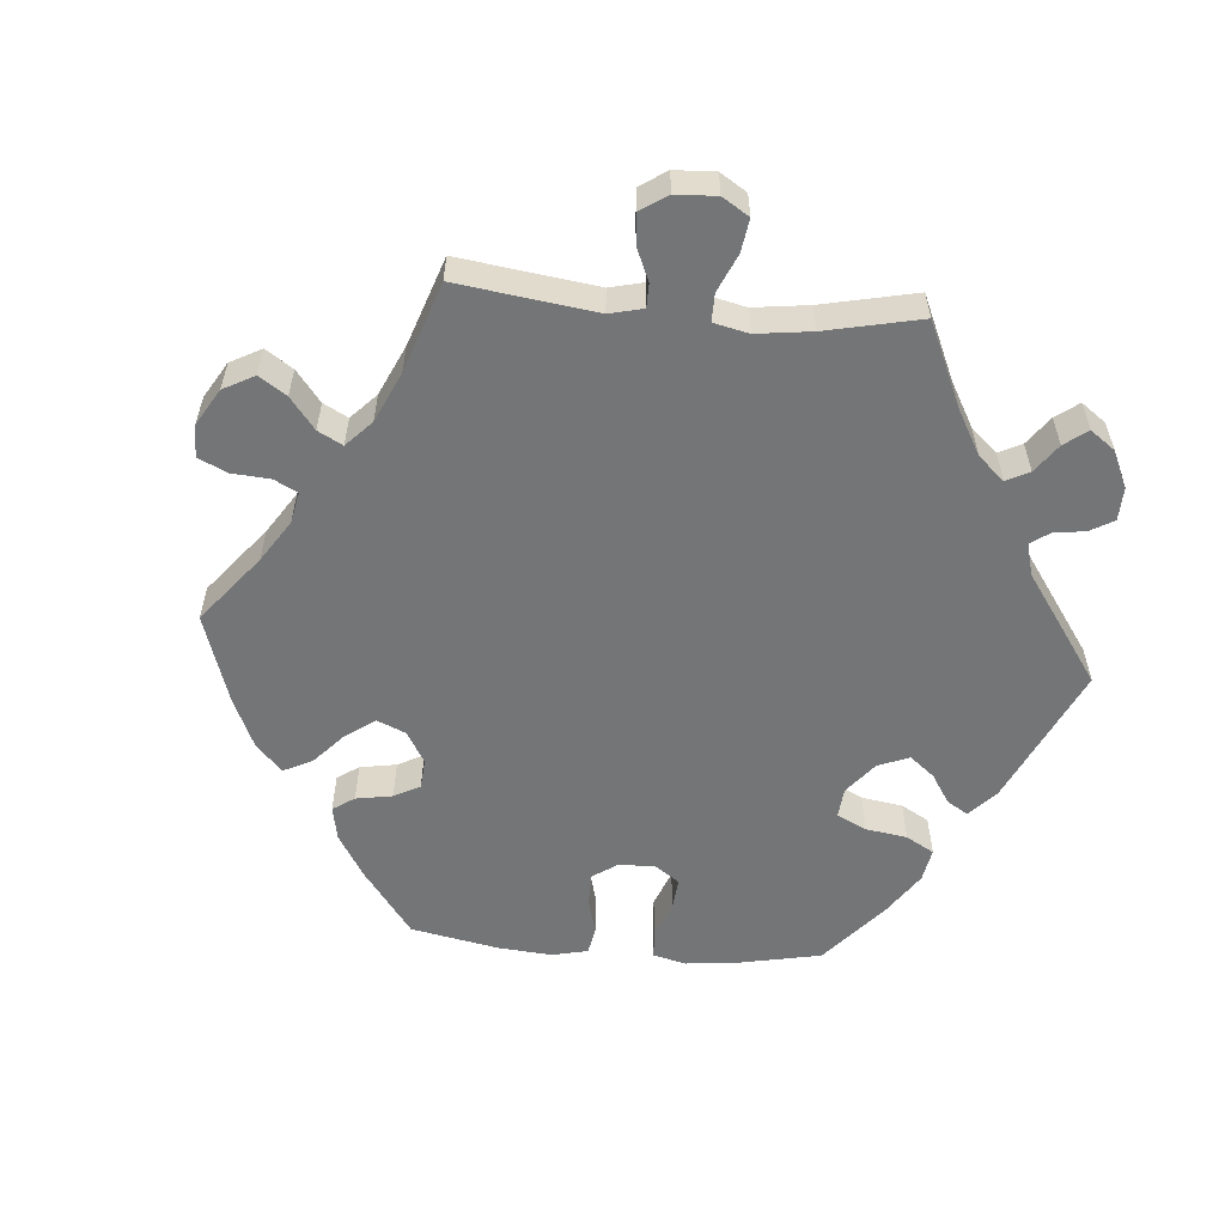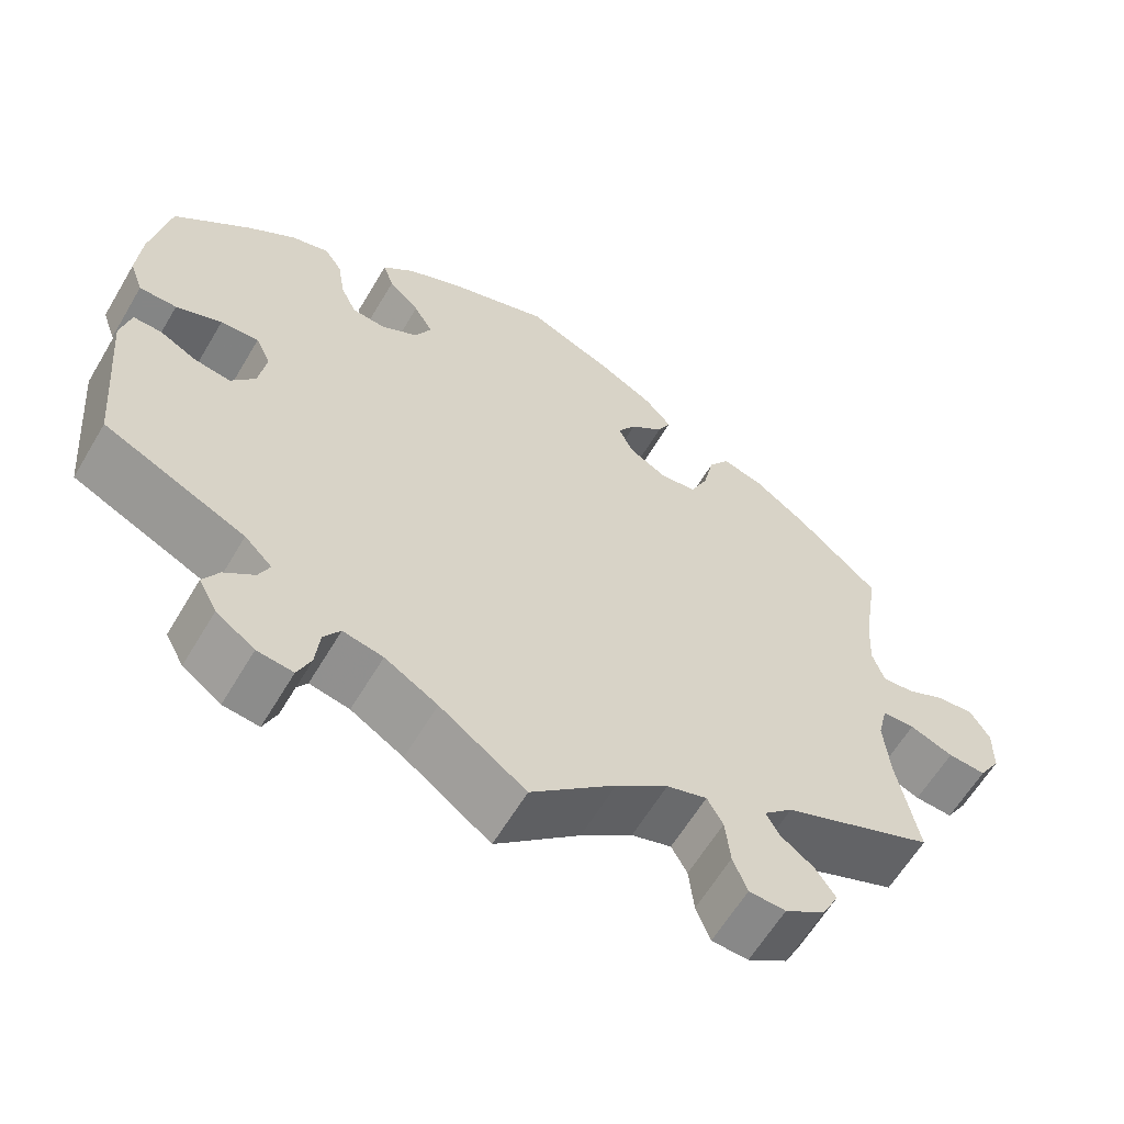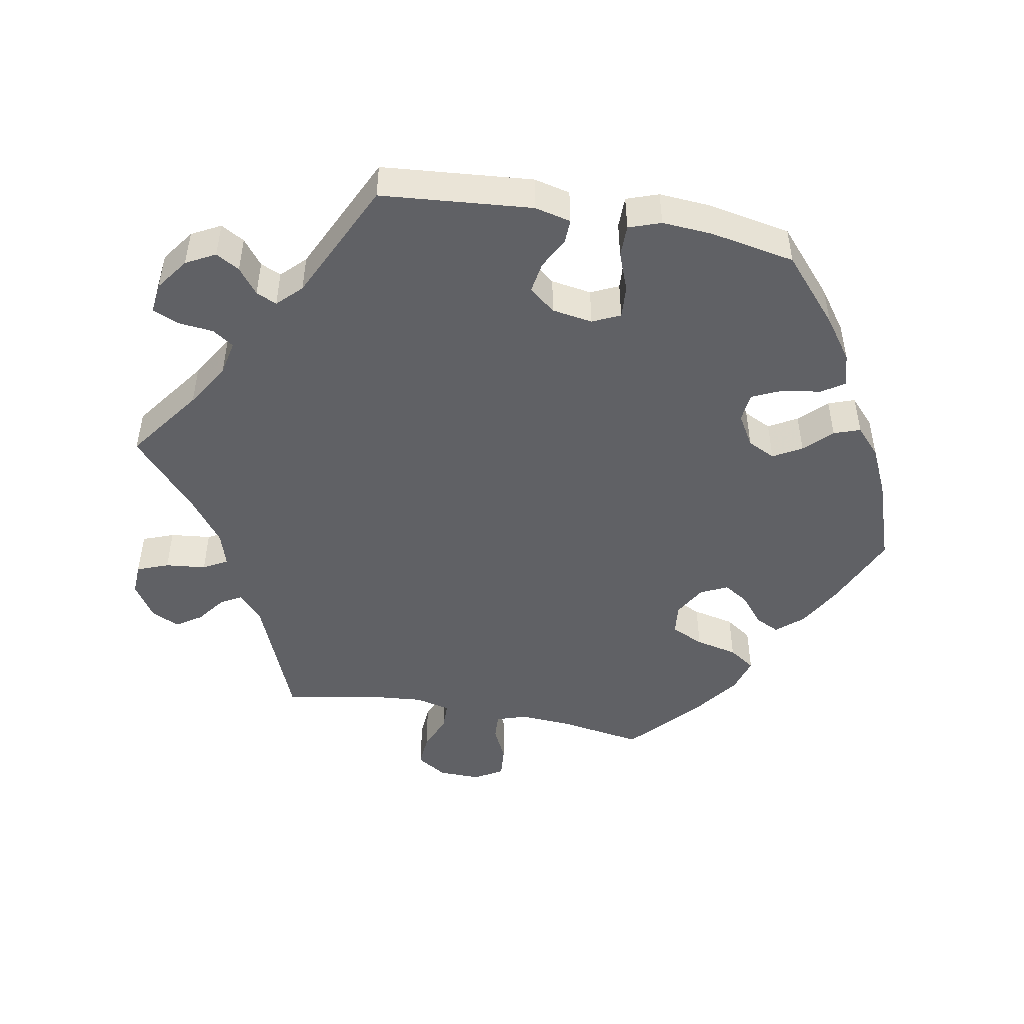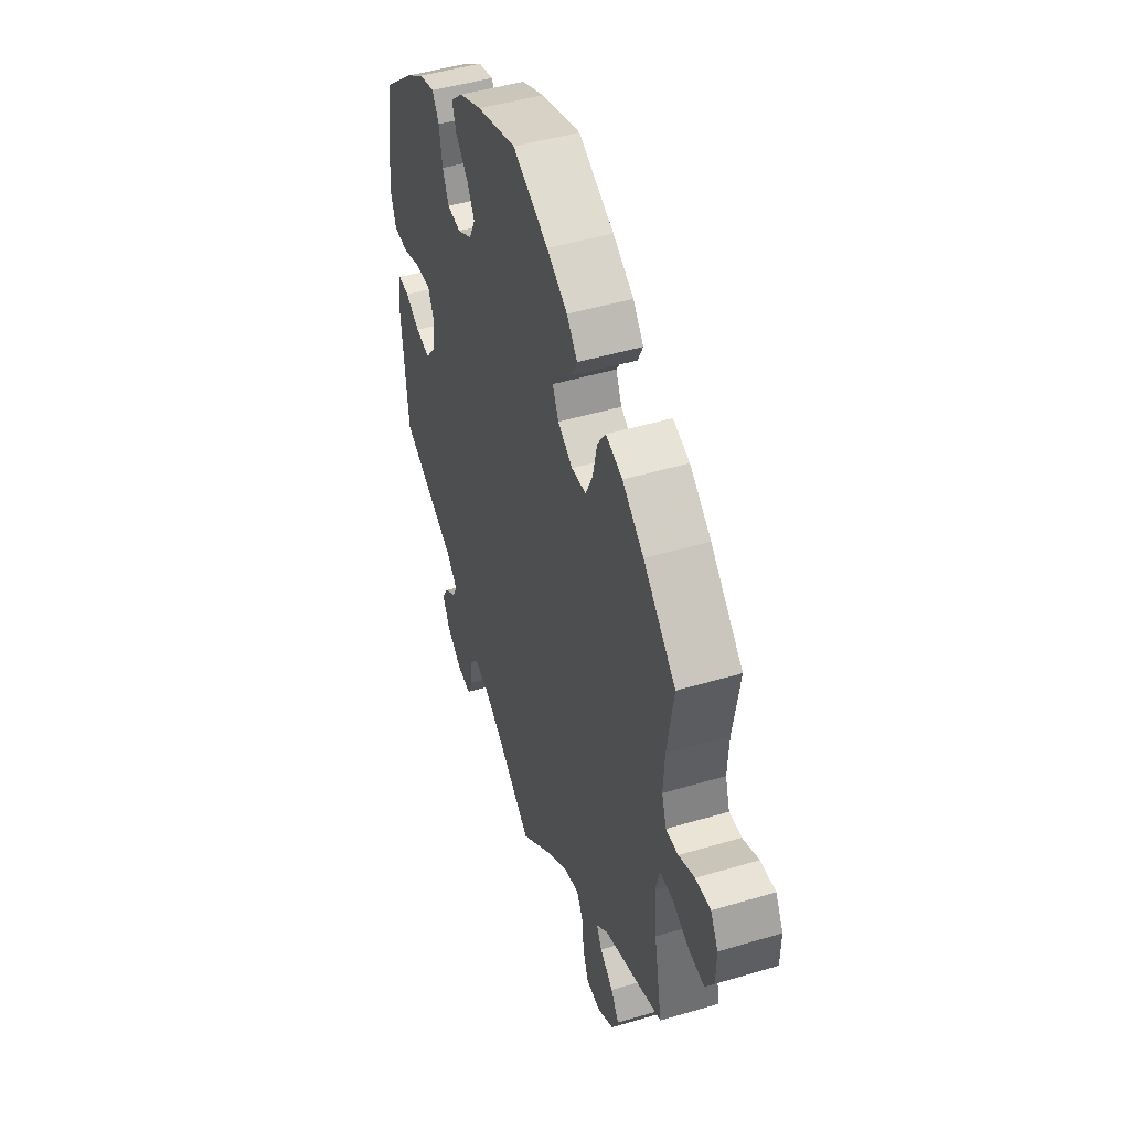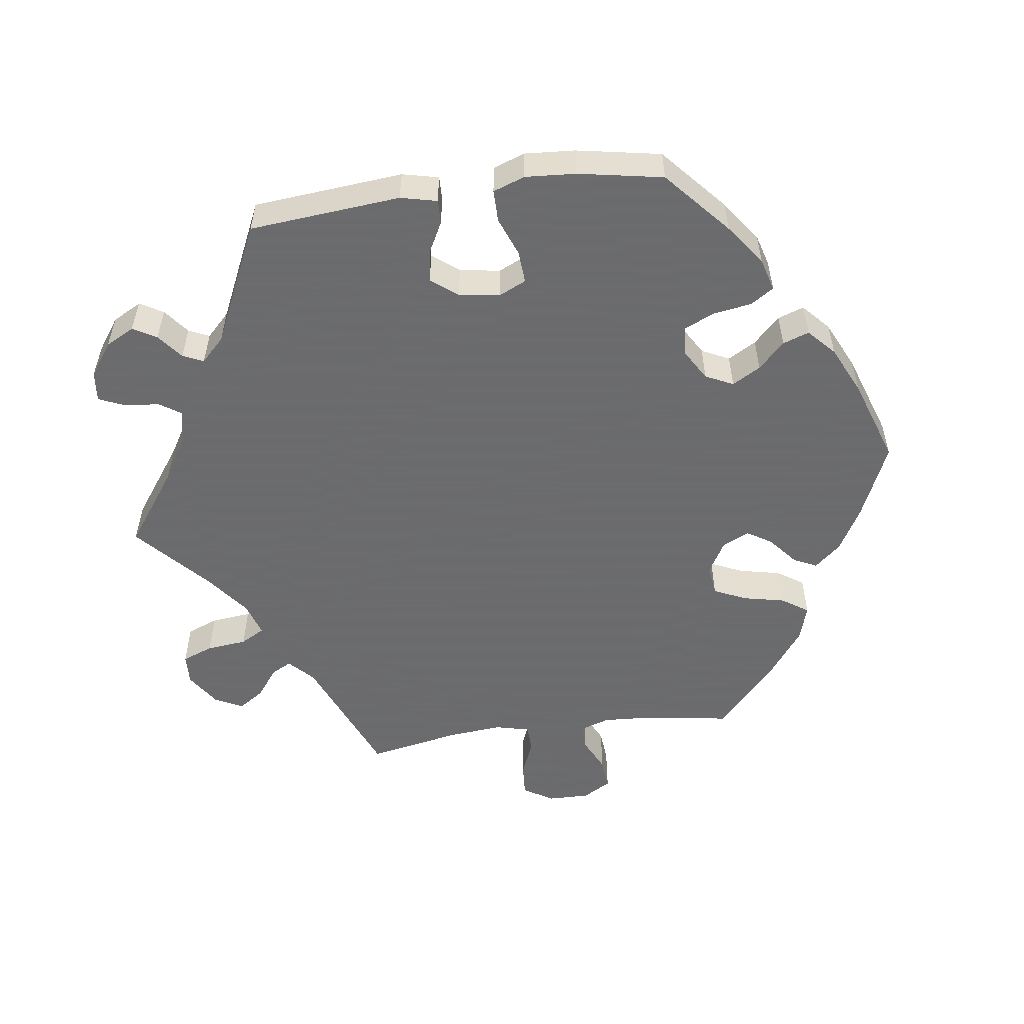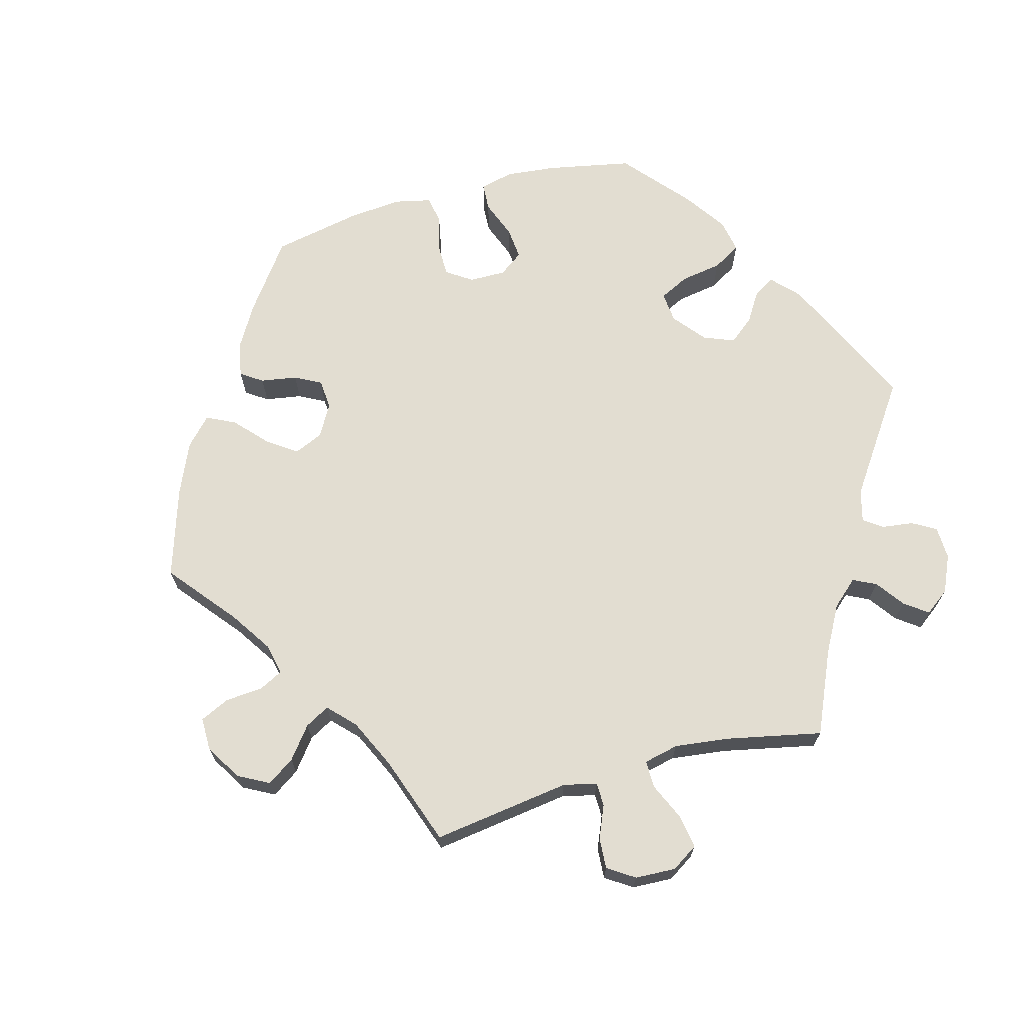
<metadata>
{"format":"obj","ext":"obj","renderer":"f3d","projection":"perspective","resolution":1024,"background":"white","views":[{"elev":-56.5,"azim":145.2,"up":"+Y"},{"elev":-61.6,"azim":-30.6,"up":"+Z"},{"elev":-48.0,"azim":-100.5,"up":"+Y"},{"elev":47.5,"azim":71.5,"up":"+Z"},{"elev":-53.5,"azim":-82.1,"up":"+Y"},{"elev":68.5,"azim":134.5,"up":"+Y"}]}
</metadata>
<code>
v -0.52 0.07 -0.076
v -0.508 0.07 -0.025
v -0.474 0.07 -0.026
v -0.43 0.07 -0.049
v -0.386 0.07 -0.056
v -0.357 0.07 -0.019
v -0.348 0.07 0.038
v -0.366 0.07 0.077
v -0.412 0.07 0.074
v -0.467 0.07 0.053
v -0.512 0.07 0.053
v -0.528 0.07 0.098
v -0.523 0.07 0.169
v -0.501 0.07 0.288
v -0.41 0.07 0.368
v -0.352 0.07 0.41
v -0.306 0.07 0.423
v -0.285 0.07 0.391
v -0.276 0.07 0.335
v -0.257 0.07 0.294
v -0.216 0.07 0.29
v -0.172 0.07 0.316
v -0.153 0.07 0.355
v -0.176 0.07 0.395
v -0.213 0.07 0.432
v -0.226 0.07 0.469
v -0.188 0.07 0.504
v -0.12 0.07 0.536
v 0 0.07 0.577
v 0.107 0.07 0.53
v 0.169 0.07 0.495
v 0.201 0.07 0.458
v 0.185 0.07 0.425
v 0.145 0.07 0.392
v 0.123 0.07 0.357
v 0.141 0.07 0.319
v 0.186 0.07 0.293
v 0.23 0.07 0.298
v 0.251 0.07 0.344
v 0.264 0.07 0.403
v 0.289 0.07 0.44
v 0.339 0.07 0.425
v 0.403 0.07 0.378
v 0.501 0.07 0.289
v 0.482 0.07 0.169
v 0.478 0.07 0.099
v 0.492 0.07 0.056
v 0.529 0.07 0.058
v 0.577 0.07 0.081
v 0.622 0.07 0.085
v 0.645 0.07 0.045
v 0.644 0.07 -0.014
v 0.618 0.07 -0.056
v 0.572 0.07 -0.053
v 0.52 0.07 -0.032
v 0.481 0.07 -0.033
v 0.469 0.07 -0.082
v 0.476 0.07 -0.159
v 0.501 0.07 -0.289
v 0.32 0.07 -0.363
v 0.285 0.07 -0.396
v 0.301 0.07 -0.425
v 0.341 0.07 -0.455
v 0.365 0.07 -0.491
v 0.345 0.07 -0.531
v 0.297 0.07 -0.562
v 0.253 0.07 -0.56
v 0.236 0.07 -0.516
v 0.23 0.07 -0.459
v 0.211 0.07 -0.425
v 0.163 0.07 -0.44
v 0.101 0.07 -0.487
v 0 0.07 -0.578
v -0.103 0.07 -0.503
v -0.166 0.07 -0.465
v -0.214 0.07 -0.455
v -0.234 0.07 -0.485
v -0.239 0.07 -0.534
v -0.255 0.07 -0.571
v -0.298 0.07 -0.566
v -0.344 0.07 -0.533
v -0.366 0.07 -0.492
v -0.347 0.07 -0.459
v -0.311 0.07 -0.431
v -0.298 0.07 -0.402
v -0.331 0.07 -0.369
v -0.501 0.07 -0.289
v -0.52 0 -0.076
v -0.508 0 -0.025
v -0.474 0 -0.026
v -0.43 0 -0.049
v -0.386 0 -0.056
v -0.357 0 -0.019
v -0.348 0 0.038
v -0.366 0 0.077
v -0.412 0 0.074
v -0.467 0 0.053
v -0.512 0 0.053
v -0.528 0 0.098
v -0.523 0 0.169
v -0.501 0 0.288
v -0.41 0 0.368
v -0.352 0 0.41
v -0.306 0 0.423
v -0.285 0 0.391
v -0.276 0 0.335
v -0.257 0 0.294
v -0.216 0 0.29
v -0.172 0 0.316
v -0.153 0 0.355
v -0.176 0 0.395
v -0.213 0 0.432
v -0.226 0 0.469
v -0.188 0 0.504
v -0.12 0 0.536
v 0 0 0.577
v 0.107 0 0.53
v 0.169 0 0.495
v 0.201 0 0.458
v 0.185 0 0.425
v 0.145 0 0.392
v 0.123 0 0.357
v 0.141 0 0.319
v 0.186 0 0.293
v 0.23 0 0.298
v 0.251 0 0.344
v 0.264 0 0.403
v 0.289 0 0.44
v 0.339 0 0.425
v 0.403 0 0.378
v 0.501 0 0.289
v 0.482 0 0.169
v 0.478 0 0.099
v 0.492 0 0.056
v 0.529 0 0.058
v 0.577 0 0.081
v 0.622 0 0.085
v 0.645 0 0.045
v 0.644 0 -0.014
v 0.618 0 -0.056
v 0.572 0 -0.053
v 0.52 0 -0.032
v 0.481 0 -0.033
v 0.469 0 -0.082
v 0.476 0 -0.159
v 0.501 0 -0.289
v 0.32 0 -0.363
v 0.285 0 -0.396
v 0.301 0 -0.425
v 0.341 0 -0.455
v 0.365 0 -0.491
v 0.345 0 -0.531
v 0.297 0 -0.562
v 0.253 0 -0.56
v 0.236 0 -0.516
v 0.23 0 -0.459
v 0.211 0 -0.425
v 0.163 0 -0.44
v 0.101 0 -0.487
v 0 0 -0.578
v -0.103 0 -0.503
v -0.166 0 -0.465
v -0.214 0 -0.455
v -0.234 0 -0.485
v -0.239 0 -0.534
v -0.255 0 -0.571
v -0.298 0 -0.566
v -0.344 0 -0.533
v -0.366 0 -0.492
v -0.347 0 -0.459
v -0.311 0 -0.431
v -0.298 0 -0.402
v -0.331 0 -0.369
v -0.501 0 -0.289
f 86 87 1 2
f 85 86 2 3
f 81 82 83 84
f 81 84 85
f 80 81 85
f 77 78 79 80
f 76 77 80 85
f 75 76 85 3
f 72 73 74
f 71 72 74 75
f 70 71 75 3
f 66 67 68 69
f 66 69 70
f 65 66 70
f 62 63 64 65
f 61 62 65 70
f 60 61 70
f 58 59 60
f 57 58 60 70
f 56 57 70
f 52 53 54 55
f 52 55 56
f 51 52 56
f 48 49 50 51
f 47 48 51 56
f 46 47 56 70
f 42 43 44 45
f 39 40 41 42
f 38 39 42 45
f 37 38 45 46
f 31 32 33 34
f 31 34 35
f 30 31 35
f 29 30 35
f 28 29 35 36
f 24 25 26 27
f 23 24 27 28
f 16 17 18 19
f 16 19 20
f 15 16 20
f 14 15 20
f 13 14 20 21
f 9 10 11 12
f 8 9 12 13
f 70 3 4
f 70 4 5
f 36 37 46 70
f 23 28 36 70
f 22 23 70
f 21 22 70
f 8 13 21
f 7 8 21 70
f 6 7 70
f 5 6 70
f 89 88 174 173
f 90 89 173 172
f 171 170 169 168
f 172 171 168
f 172 168 167
f 167 166 165 164
f 172 167 164 163
f 90 172 163 162
f 161 160 159
f 162 161 159 158
f 90 162 158 157
f 156 155 154 153
f 157 156 153
f 157 153 152
f 152 151 150 149
f 157 152 149 148
f 157 148 147
f 147 146 145
f 157 147 145 144
f 157 144 143
f 142 141 140 139
f 143 142 139
f 143 139 138
f 138 137 136 135
f 143 138 135 134
f 157 143 134 133
f 132 131 130 129
f 129 128 127 126
f 132 129 126 125
f 133 132 125 124
f 121 120 119 118
f 122 121 118
f 122 118 117
f 122 117 116
f 123 122 116 115
f 114 113 112 111
f 115 114 111 110
f 106 105 104 103
f 107 106 103
f 107 103 102
f 107 102 101
f 108 107 101 100
f 99 98 97 96
f 100 99 96 95
f 91 90 157
f 92 91 157
f 157 133 124 123
f 157 123 115 110
f 157 110 109
f 157 109 108
f 108 100 95
f 157 108 95 94
f 157 94 93
f 157 93 92
f 1 88 89 2
f 2 89 90 3
f 3 90 91 4
f 4 91 92 5
f 5 92 93 6
f 6 93 94 7
f 7 94 95 8
f 8 95 96 9
f 9 96 97 10
f 10 97 98 11
f 11 98 99 12
f 12 99 100 13
f 13 100 101 14
f 14 101 102 15
f 15 102 103 16
f 16 103 104 17
f 17 104 105 18
f 18 105 106 19
f 19 106 107 20
f 20 107 108 21
f 21 108 109 22
f 22 109 110 23
f 23 110 111 24
f 24 111 112 25
f 25 112 113 26
f 26 113 114 27
f 27 114 115 28
f 28 115 116 29
f 29 116 117 30
f 30 117 118 31
f 31 118 119 32
f 32 119 120 33
f 33 120 121 34
f 34 121 122 35
f 35 122 123 36
f 36 123 124 37
f 37 124 125 38
f 38 125 126 39
f 39 126 127 40
f 40 127 128 41
f 41 128 129 42
f 42 129 130 43
f 43 130 131 44
f 44 131 132 45
f 45 132 133 46
f 46 133 134 47
f 47 134 135 48
f 48 135 136 49
f 49 136 137 50
f 50 137 138 51
f 51 138 139 52
f 52 139 140 53
f 53 140 141 54
f 54 141 142 55
f 55 142 143 56
f 56 143 144 57
f 57 144 145 58
f 58 145 146 59
f 59 146 147 60
f 60 147 148 61
f 61 148 149 62
f 62 149 150 63
f 63 150 151 64
f 64 151 152 65
f 65 152 153 66
f 66 153 154 67
f 67 154 155 68
f 68 155 156 69
f 69 156 157 70
f 70 157 158 71
f 71 158 159 72
f 72 159 160 73
f 73 160 161 74
f 74 161 162 75
f 75 162 163 76
f 76 163 164 77
f 77 164 165 78
f 78 165 166 79
f 79 166 167 80
f 80 167 168 81
f 81 168 169 82
f 82 169 170 83
f 83 170 171 84
f 84 171 172 85
f 85 172 173 86
f 86 173 174 87
f 87 174 88 1

</code>
